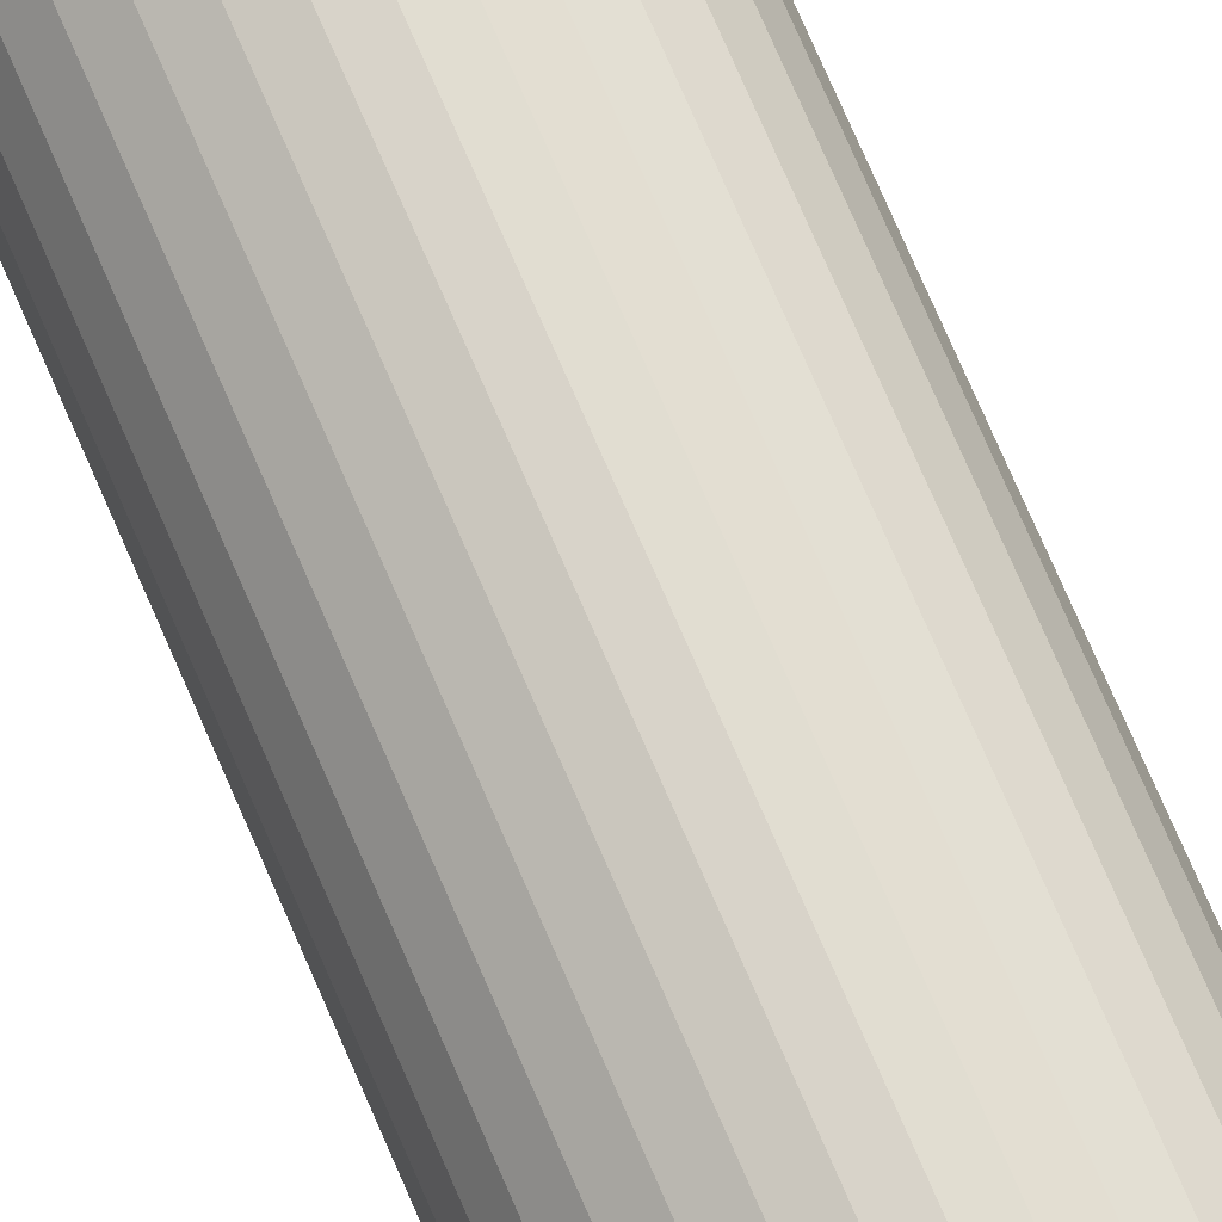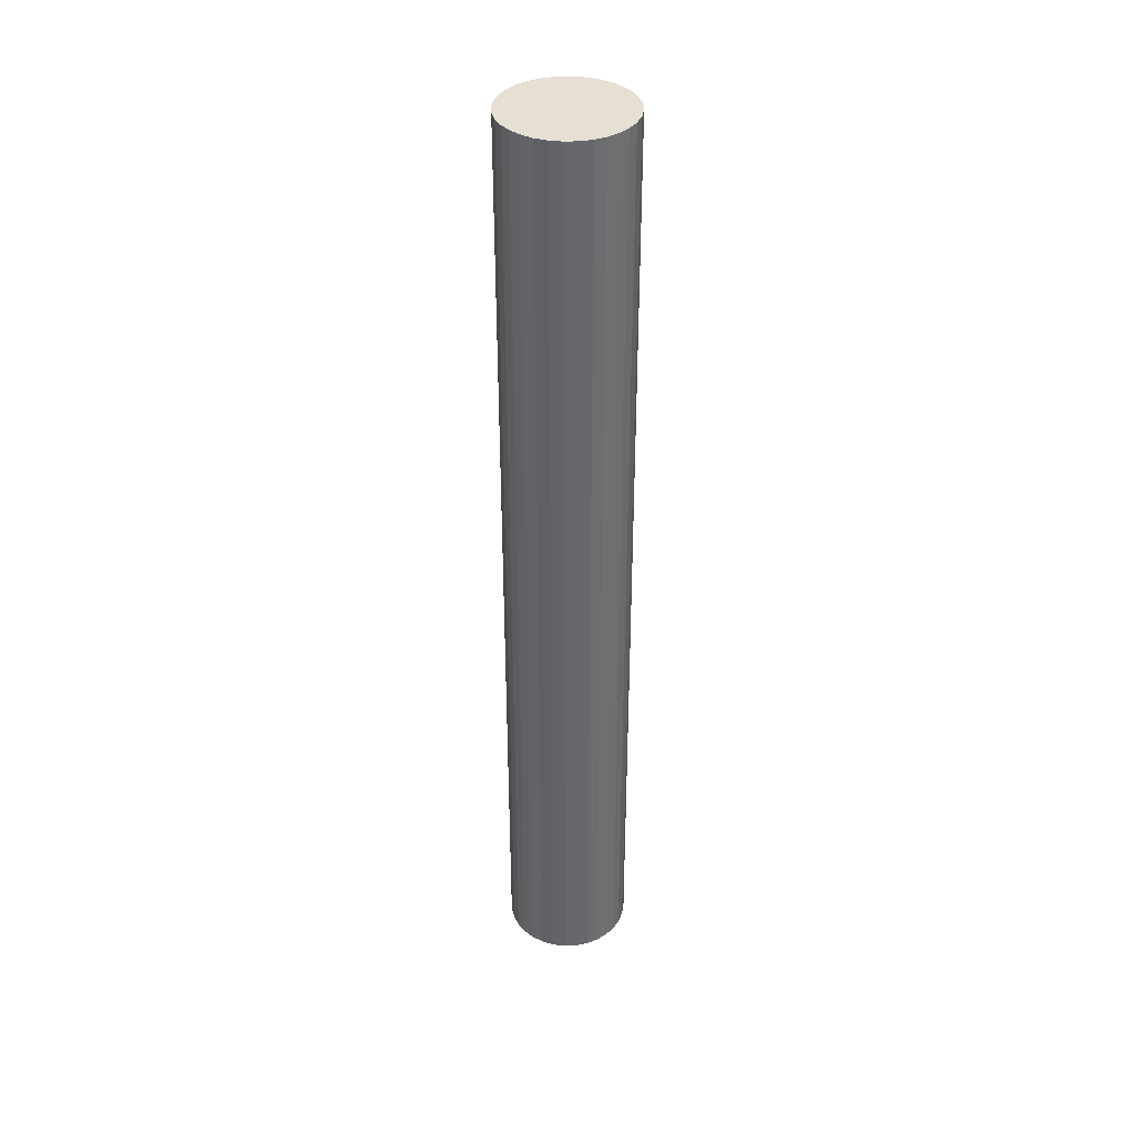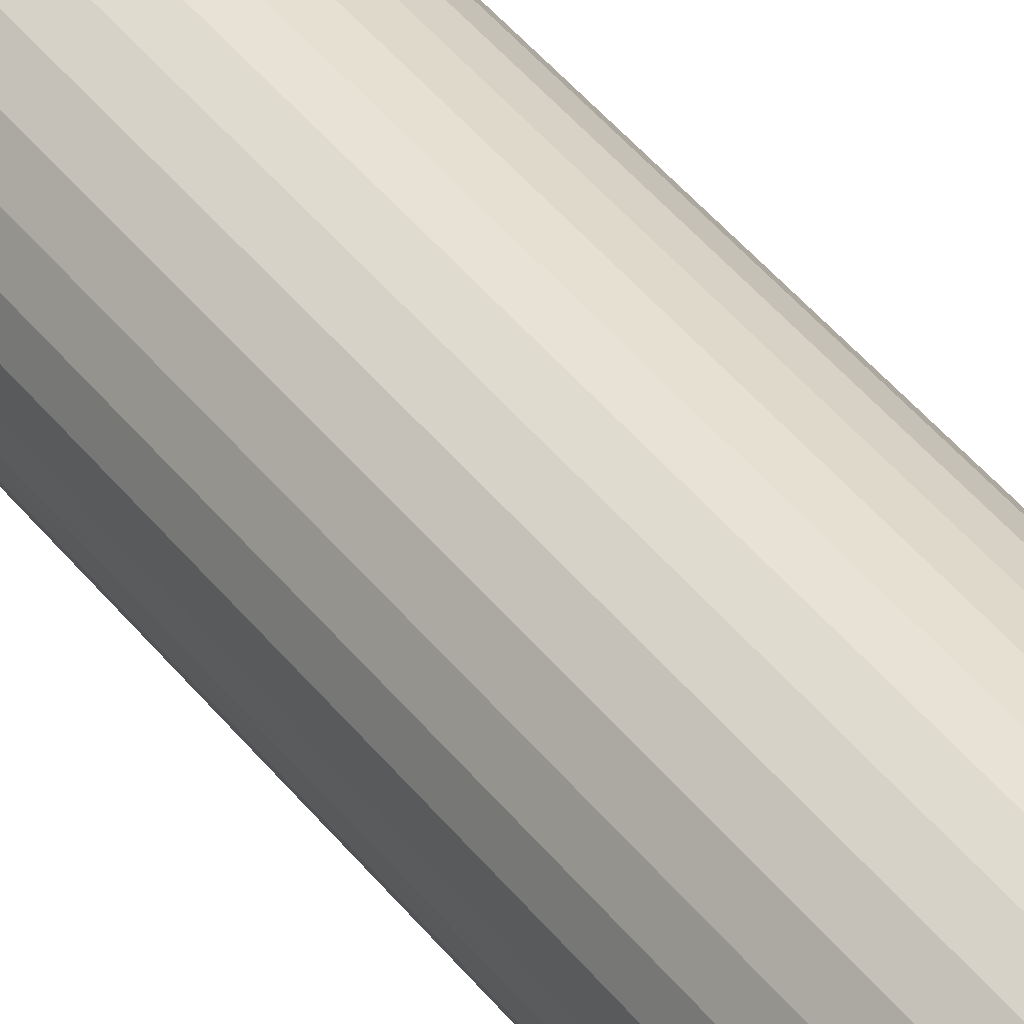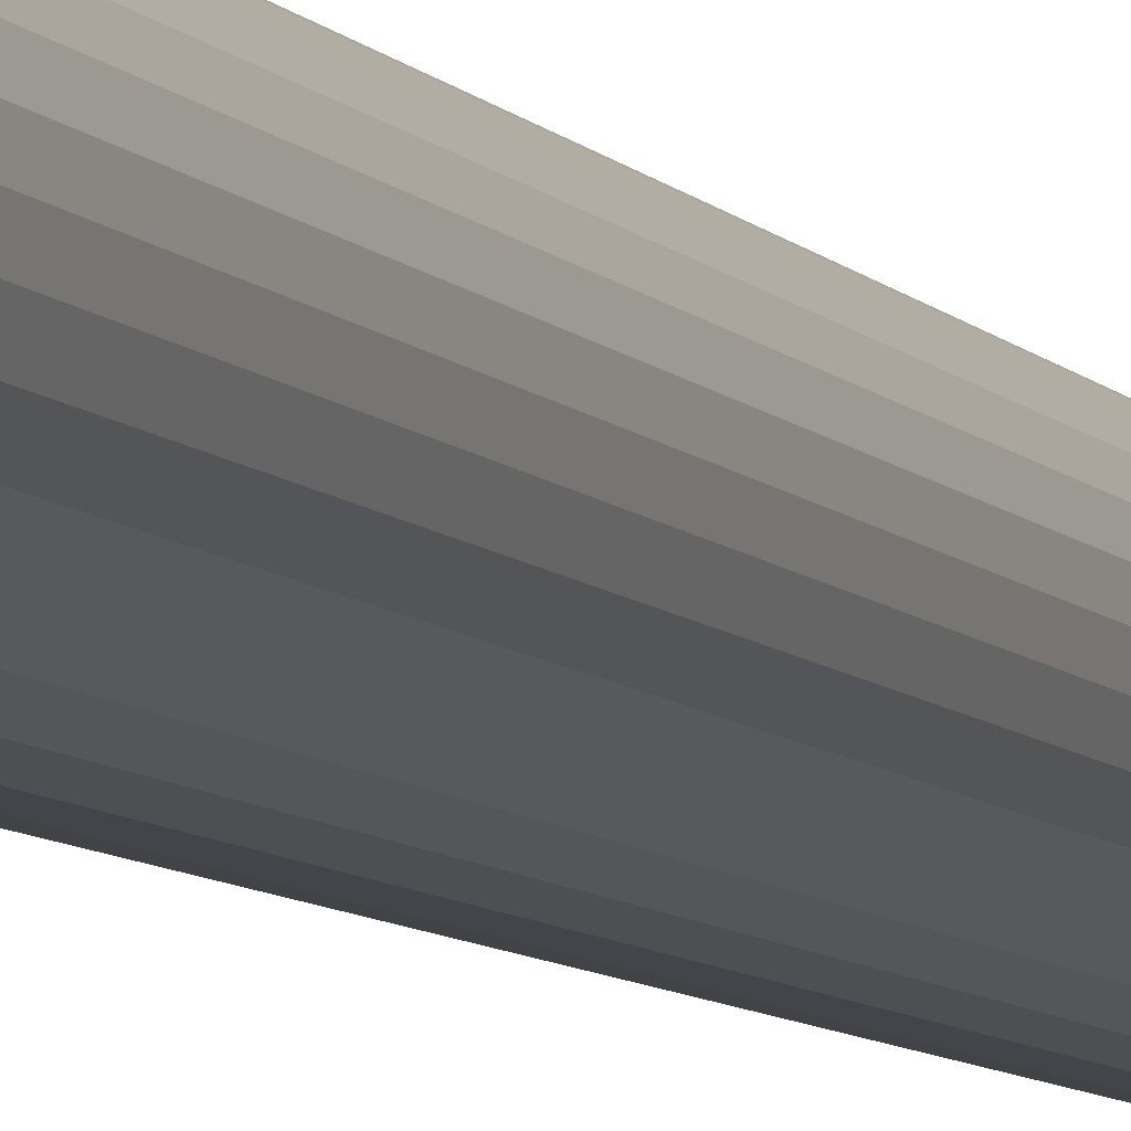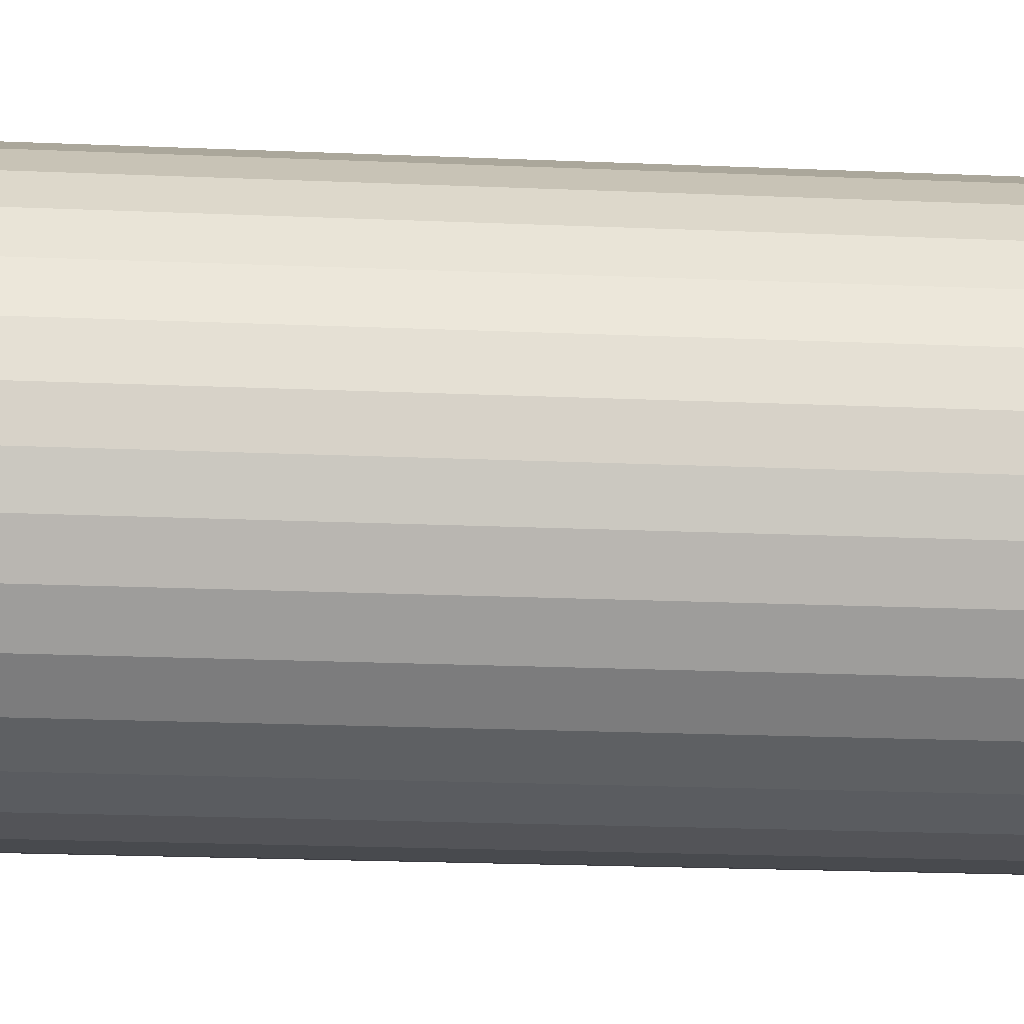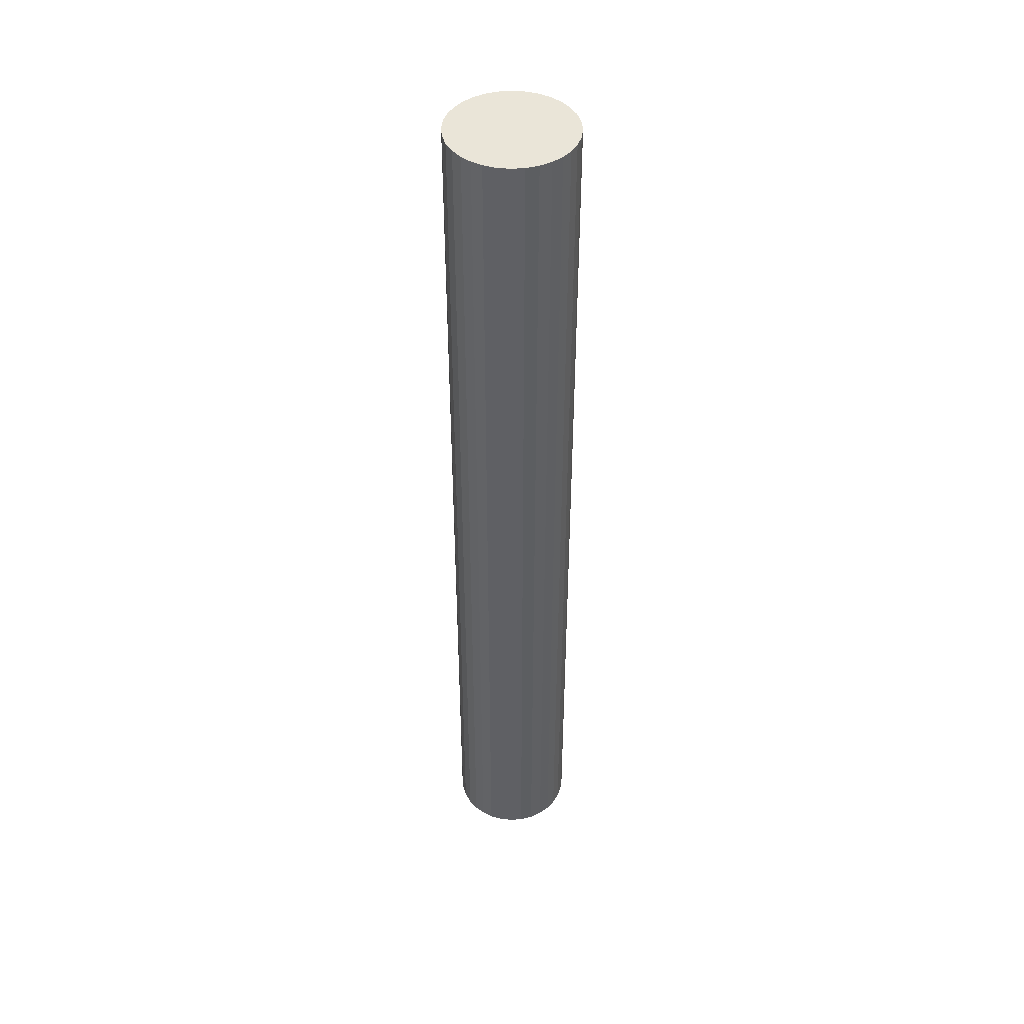
<metadata>
{"format":"obj","ext":"obj","renderer":"f3d","projection":"perspective","resolution":1024,"background":"white","views":[{"elev":71.8,"azim":156.9,"up":"+Y"},{"elev":37.9,"azim":-120.6,"up":"+Z"},{"elev":40.3,"azim":146.8,"up":"+Y"},{"elev":-6.5,"azim":-162.0,"up":"+Y"},{"elev":-8.0,"azim":-101.3,"up":"+Y"},{"elev":44.8,"azim":-145.4,"up":"+Z"}]}
</metadata>
<code>
v -0.06863 0.6796 -0.44
v -0.06408 0.7046 -0.44
v -0.06408 0.68 -0.44
v -0.05942 0.6813 -0.44
v -0.06408 0.68 -0.06
v -0.05942 0.6813 -0.06
v -0.05495 0.6836 -0.44
v -0.05495 0.6836 -0.06
v -0.05095 0.6869 -0.44
v -0.05095 0.6869 -0.06
v -0.0477 0.6909 -0.44
v -0.0477 0.6909 -0.06
v -0.04538 0.6953 -0.44
v -0.06796 0.6977 -0.06
v -0.06863 0.6796 -0.06
v -0.07317 0.68 -0.06
v -0.07317 0.68 -0.44
v -0.07783 0.6813 -0.06
v -0.07783 0.6813 -0.44
v -0.08231 0.6836 -0.06
v -0.08231 0.6836 -0.44
v -0.0863 0.6869 -0.06
v -0.0755 0.7052 -0.44
v -0.06863 0.7296 -0.44
v -0.07317 0.7291 -0.44
v -0.06863 0.7296 -0.06
v -0.07317 0.7291 -0.06
v -0.07783 0.7278 -0.44
v -0.07783 0.7278 -0.06
v -0.08231 0.7255 -0.44
v -0.08231 0.7255 -0.06
v -0.0863 0.7222 -0.44
v -0.0863 0.7222 -0.06
v -0.08955 0.7182 -0.44
v -0.08955 0.7182 -0.06
v -0.09187 0.7138 -0.44
v -0.06863 0.7091 -0.06
v -0.06408 0.7291 -0.06
v -0.06408 0.7291 -0.44
v -0.05942 0.7278 -0.06
v -0.05942 0.7278 -0.44
v -0.05495 0.7255 -0.06
v -0.05495 0.7255 -0.44
v -0.05095 0.7222 -0.06
v -0.09187 0.7138 -0.06
v -0.09321 0.7091 -0.44
v -0.09321 0.7091 -0.06
v -0.09363 0.7046 -0.44
v -0.09321 0.7 -0.44
v -0.09363 0.7046 -0.06
v -0.09321 0.7 -0.06
v -0.09187 0.6953 -0.44
v -0.09187 0.6953 -0.06
v -0.08955 0.6909 -0.44
v -0.08955 0.6909 -0.06
v -0.0863 0.6869 -0.44
v -0.04363 0.7046 -0.06
v -0.04404 0.7 -0.06
v -0.04363 0.7046 -0.44
v -0.04404 0.7 -0.44
v -0.04538 0.6953 -0.06
v -0.04404 0.7091 -0.44
v -0.04404 0.7091 -0.06
v -0.04538 0.7138 -0.44
v -0.04538 0.7138 -0.06
v -0.0477 0.7182 -0.44
v -0.0477 0.7182 -0.06
v -0.05095 0.7222 -0.44
f 1 2 3
f 3 4 5
f 5 4 6
f 6 7 8
f 8 9 10
f 10 11 12
f 13 12 11
f 9 11 10
f 10 14 8
f 7 9 8
f 8 14 6
f 4 7 6
f 6 14 5
f 15 3 5
f 5 14 15
f 1 3 15
f 15 16 1
f 1 16 17
f 17 18 19
f 19 20 21
f 22 21 20
f 18 20 19
f 19 23 17
f 16 18 17
f 1 17 24
f 24 25 26
f 26 25 27
f 27 28 29
f 29 30 31
f 31 32 33
f 33 34 35
f 36 35 34
f 32 34 33
f 33 37 31
f 30 32 31
f 31 37 29
f 28 30 29
f 29 37 27
f 25 28 27
f 27 37 26
f 26 38 24
f 24 38 39
f 39 40 41
f 41 42 43
f 44 43 42
f 40 42 41
f 41 2 39
f 38 40 39
f 39 2 24
f 17 23 24
f 24 23 25
f 25 23 28
f 28 23 30
f 30 23 32
f 32 23 34
f 34 23 36
f 45 35 36
f 46 45 36
f 36 23 46
f 47 45 46
f 48 47 46
f 46 23 48
f 48 49 50
f 50 49 51
f 51 52 53
f 53 54 55
f 55 56 22
f 56 21 22
f 22 14 55
f 54 56 55
f 55 14 53
f 52 54 53
f 53 14 51
f 49 52 51
f 50 51 57
f 57 58 59
f 59 58 60
f 60 61 13
f 61 12 13
f 13 2 60
f 58 61 60
f 60 2 59
f 59 62 57
f 57 62 63
f 63 64 65
f 65 66 67
f 67 68 44
f 68 43 44
f 44 37 67
f 66 68 67
f 67 37 65
f 64 66 65
f 65 37 63
f 62 64 63
f 63 37 57
f 51 14 57
f 57 14 58
f 58 14 61
f 61 14 12
f 12 14 10
f 20 14 22
f 18 14 20
f 16 14 18
f 15 14 16
f 57 37 50
f 50 47 48
f 48 23 49
f 49 23 52
f 52 23 54
f 54 23 56
f 56 23 21
f 21 23 19
f 47 37 45
f 45 37 35
f 35 37 33
f 42 37 44
f 40 37 42
f 38 37 40
f 26 37 38
f 50 37 47
f 64 2 66
f 66 2 68
f 68 2 43
f 43 2 41
f 24 2 1
f 62 2 64
f 59 2 62
f 11 2 13
f 9 2 11
f 7 2 9
f 4 2 7
f 3 2 4

</code>
